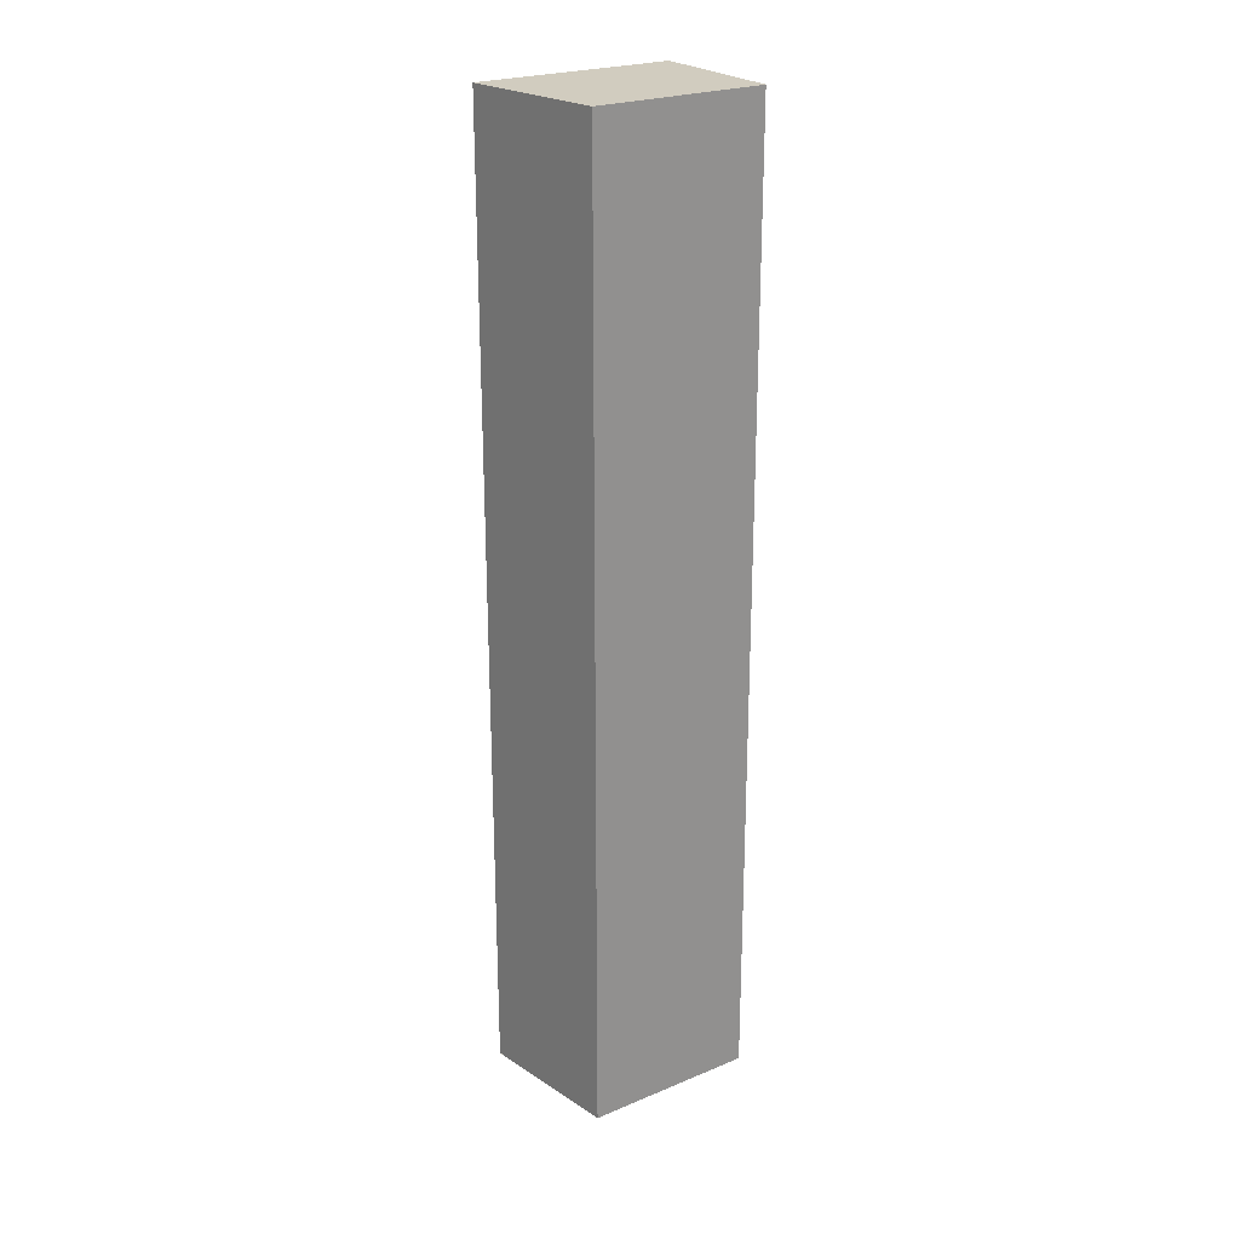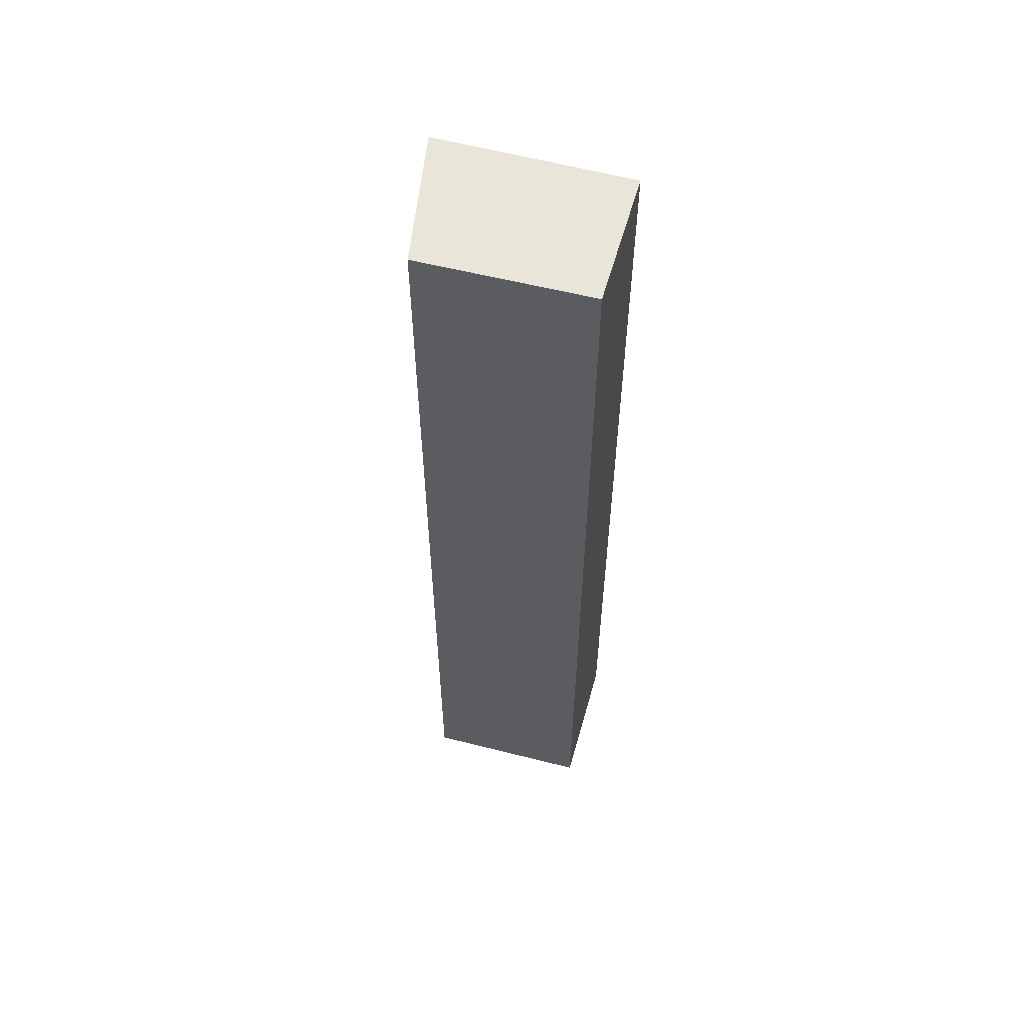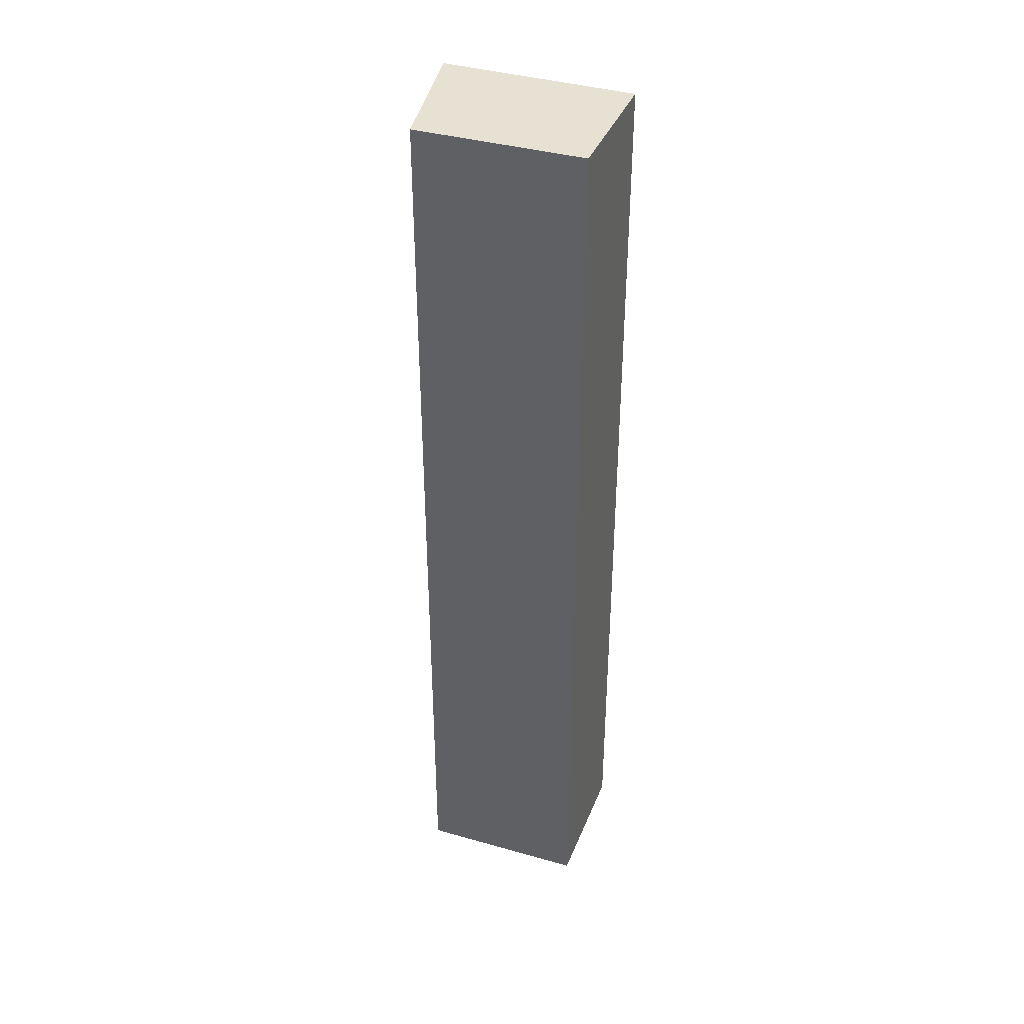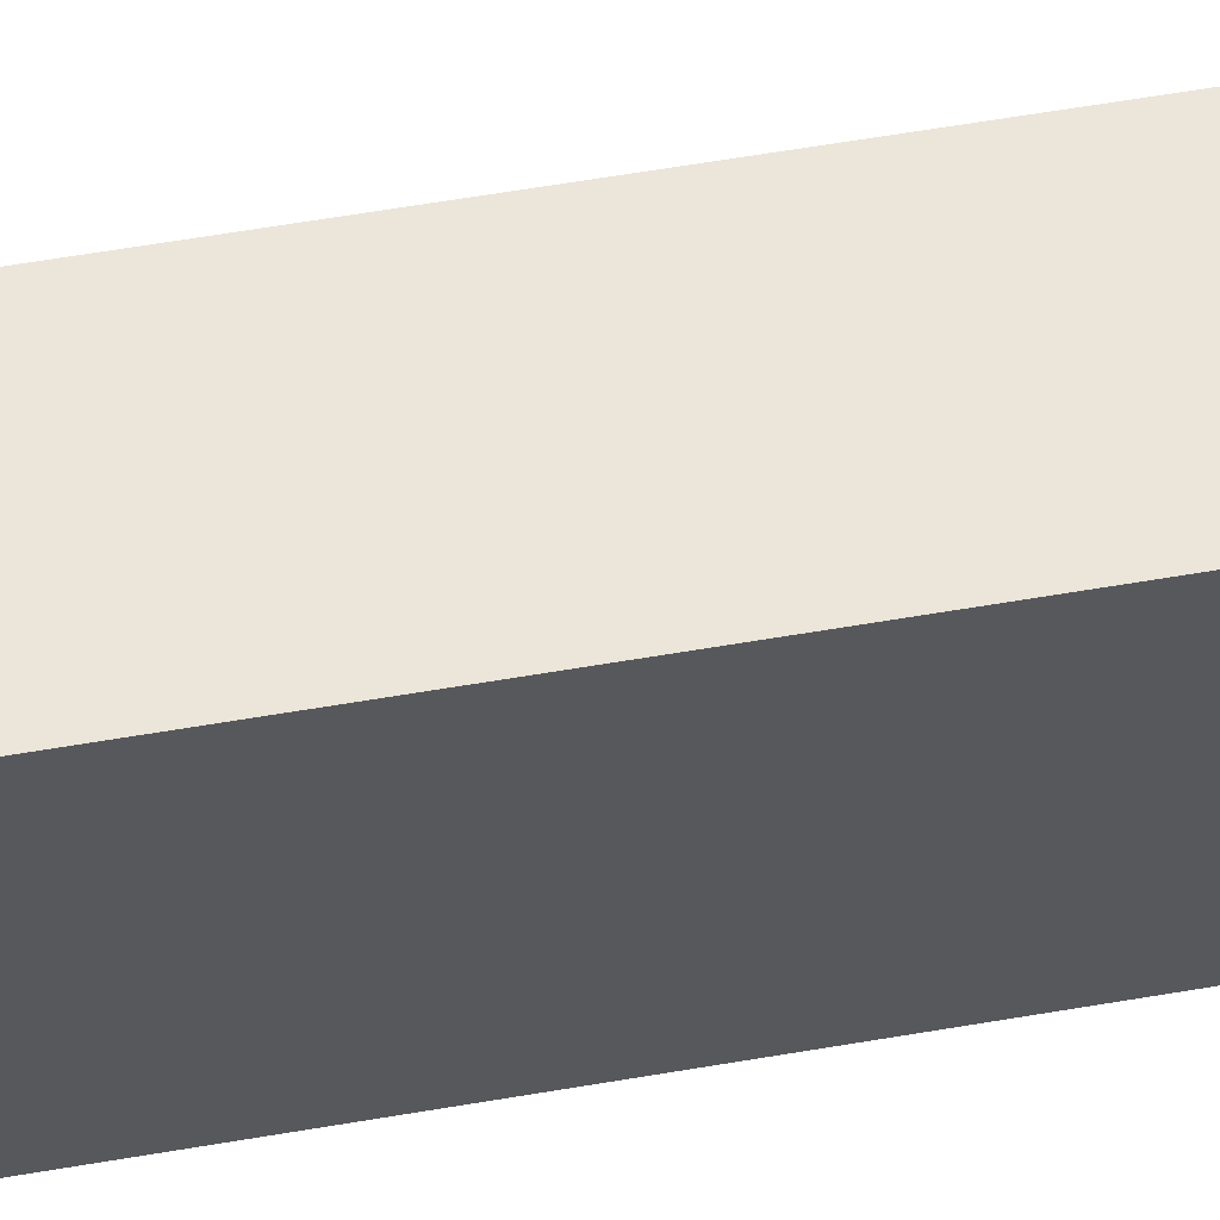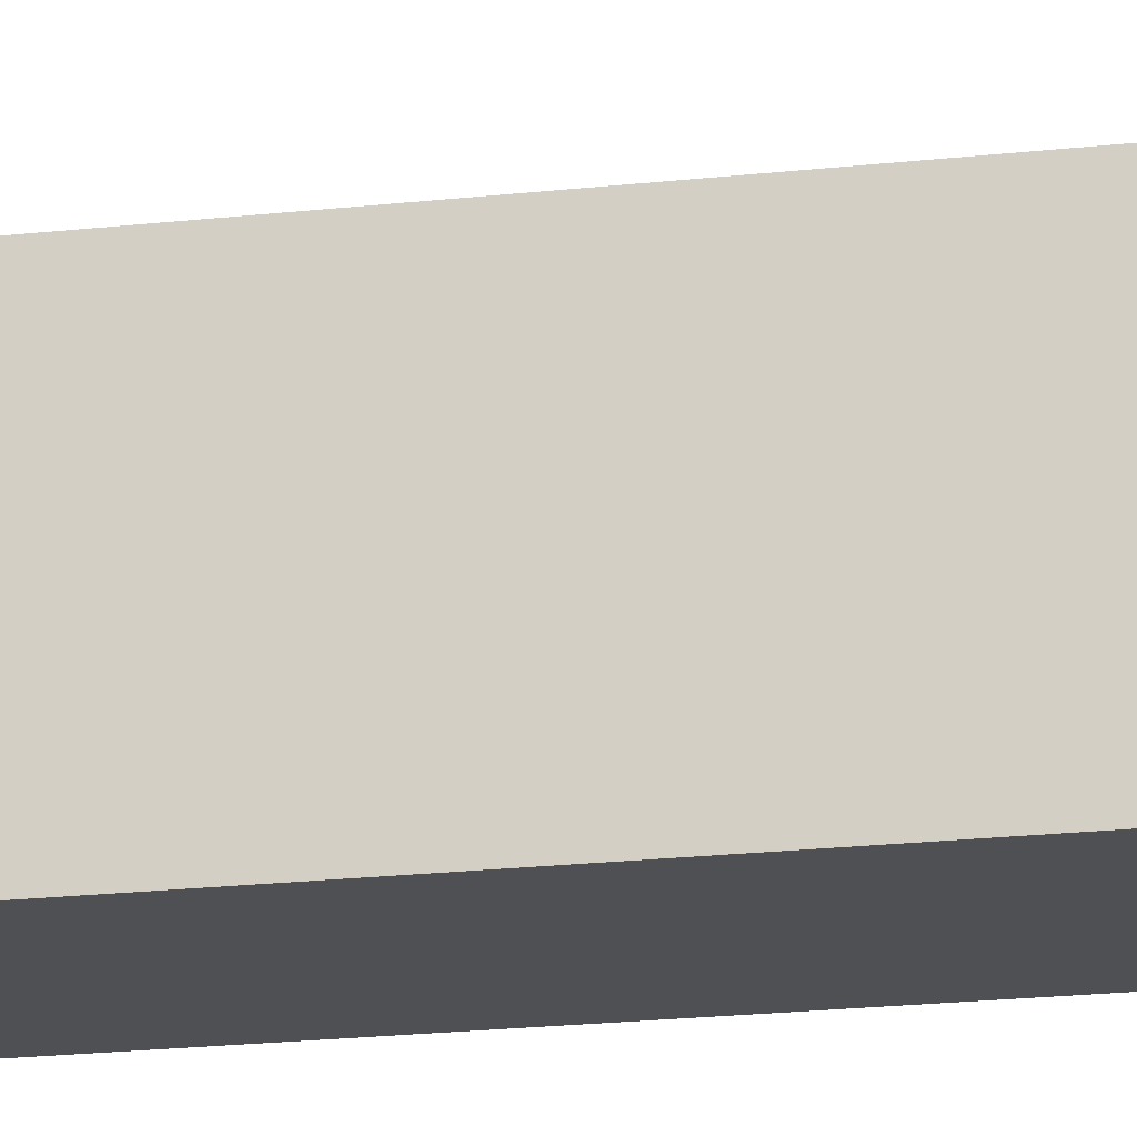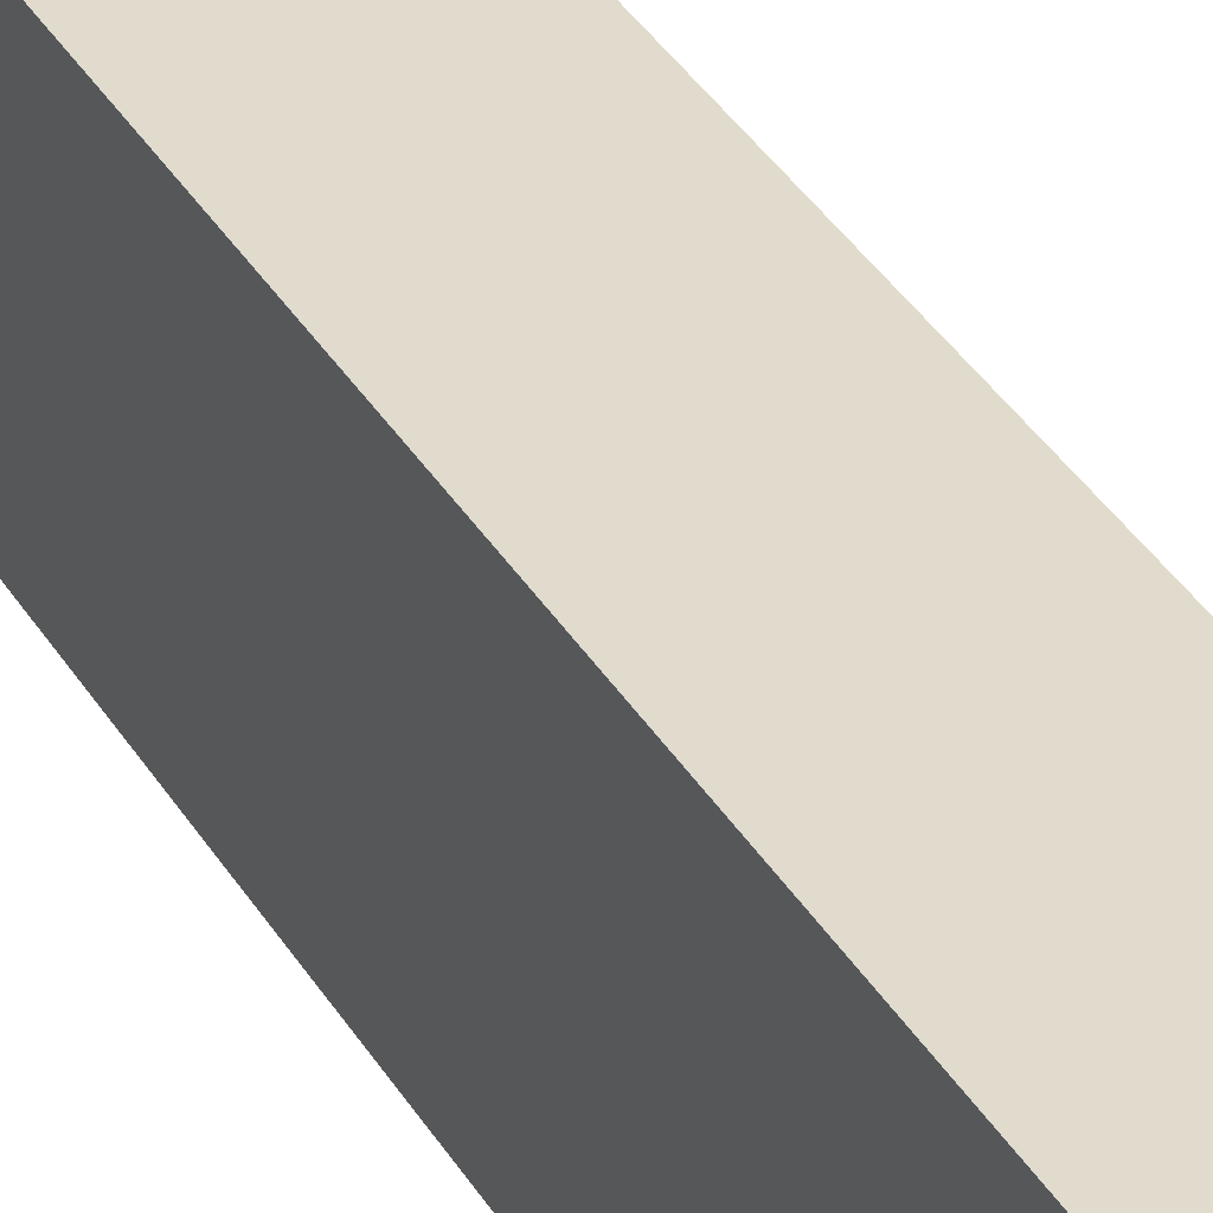
<metadata>
{"format":"obj","ext":"obj","renderer":"f3d","projection":"perspective","resolution":1024,"background":"white","views":[{"elev":24.2,"azim":56.6,"up":"+Y"},{"elev":57.7,"azim":105.7,"up":"+Y"},{"elev":38.8,"azim":110.5,"up":"+Y"},{"elev":59.0,"azim":-100.1,"up":"+Z"},{"elev":-18.8,"azim":102.5,"up":"+Z"},{"elev":37.6,"azim":-28.0,"up":"+Z"}]}
</metadata>
<code>
v 0.3147 0.44 0.168
v 0.3147 -0.408 0.168
v 0.3122 0.44 0.01762
v 0.1893 0.44 0.01762
v 0.1893 -0.408 0.1901
v 0.3122 -0.408 0.01762
v 0.1893 0.44 0.1901
v 0.1893 -0.408 0.01762
f 1 3 4
f 6 4 3
f 6 2 5
f 6 1 2
f 6 3 1
f 7 1 4
f 7 4 5
f 7 5 2
f 7 2 1
f 8 6 5
f 8 5 4
f 8 4 6

</code>
